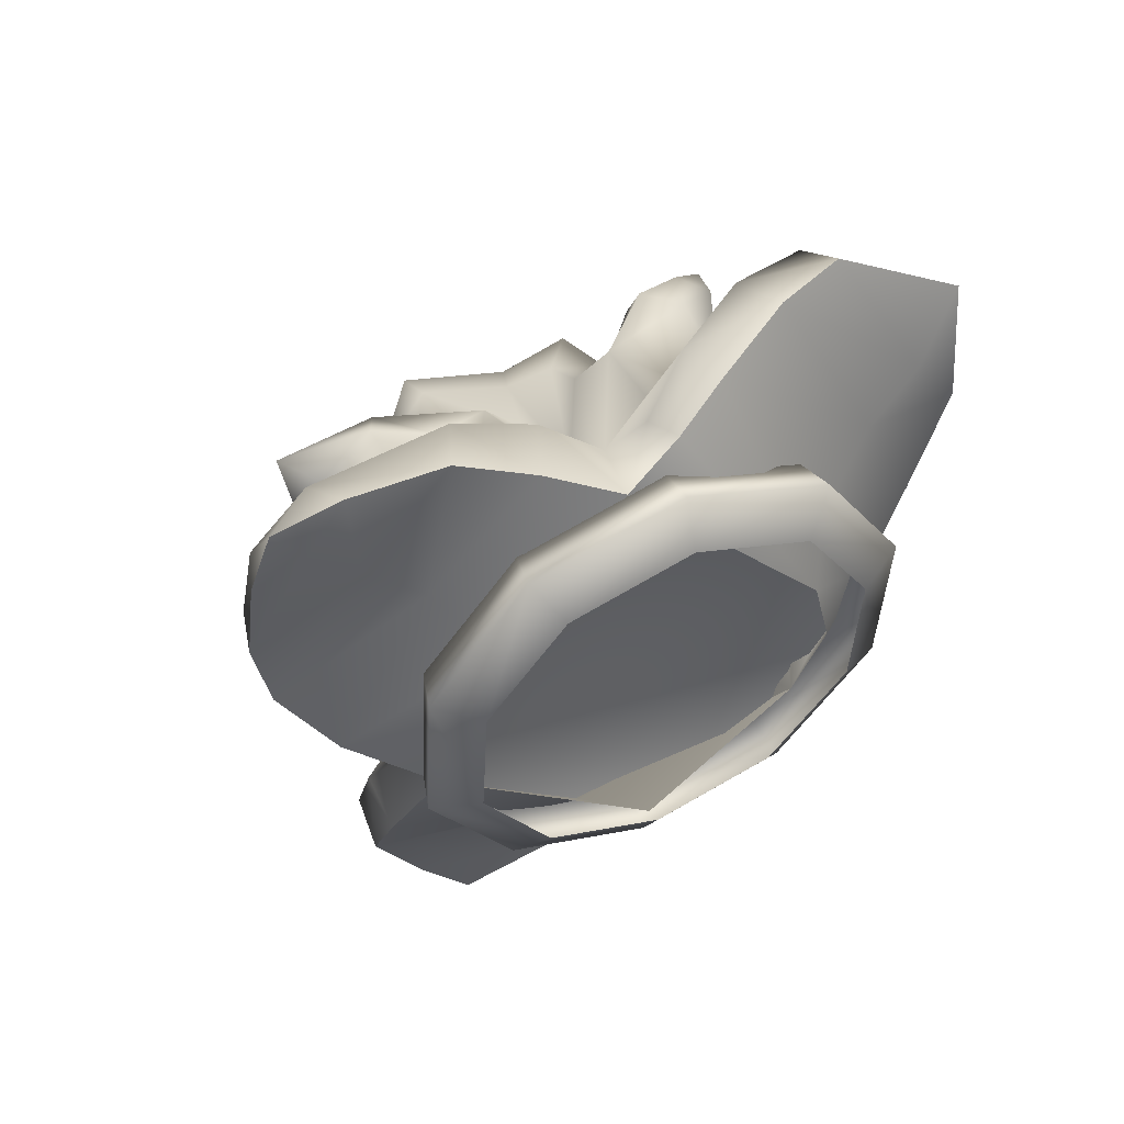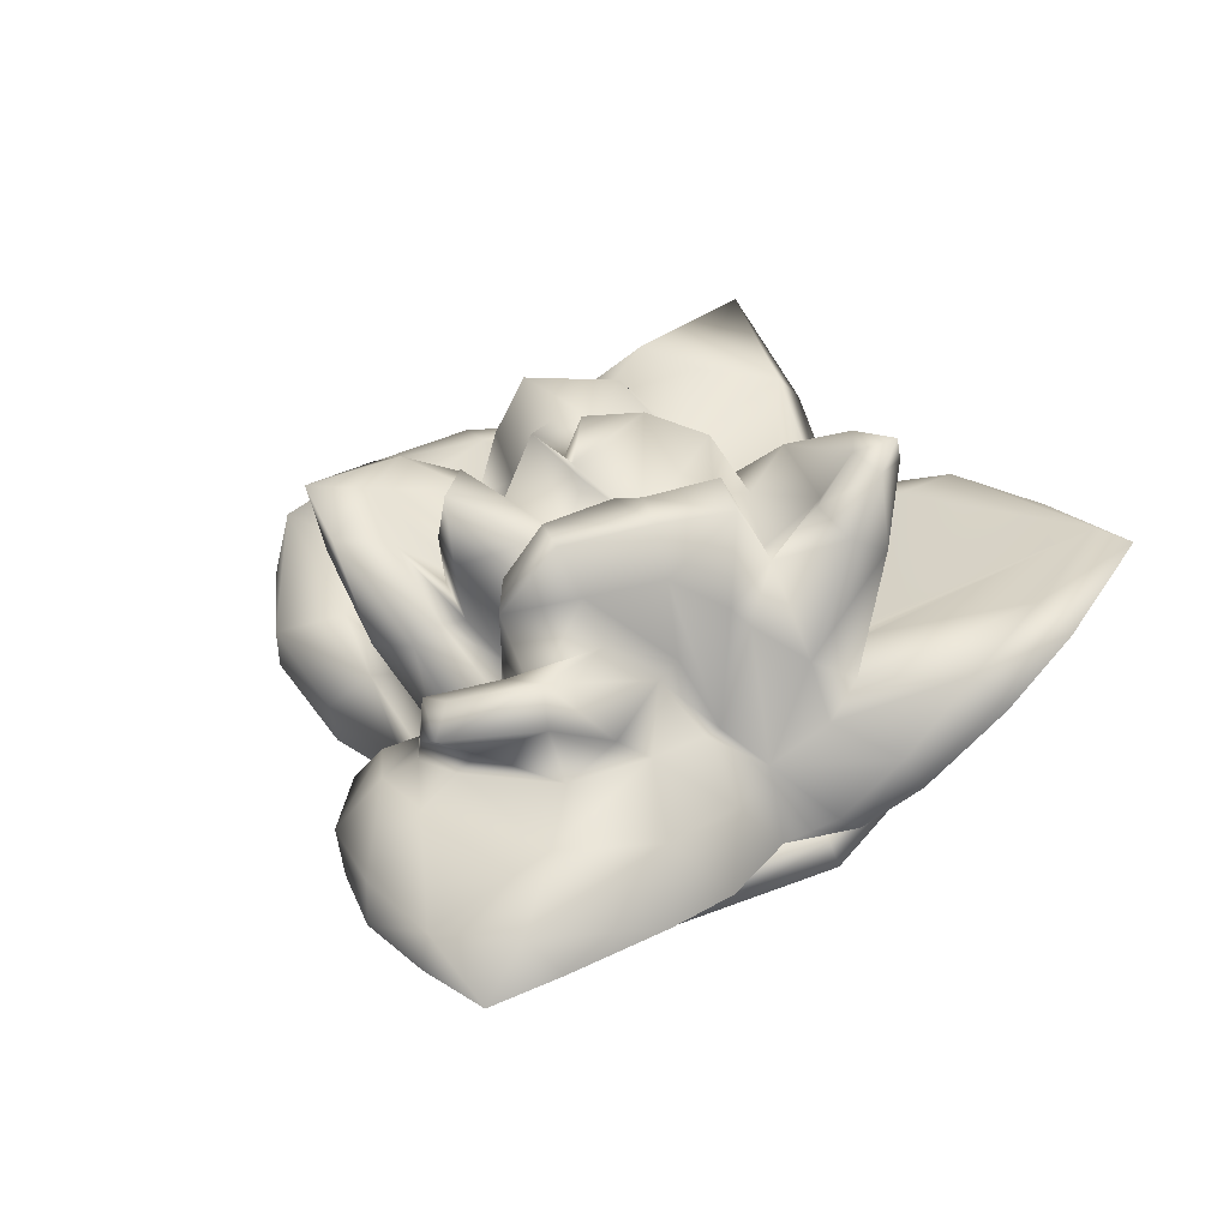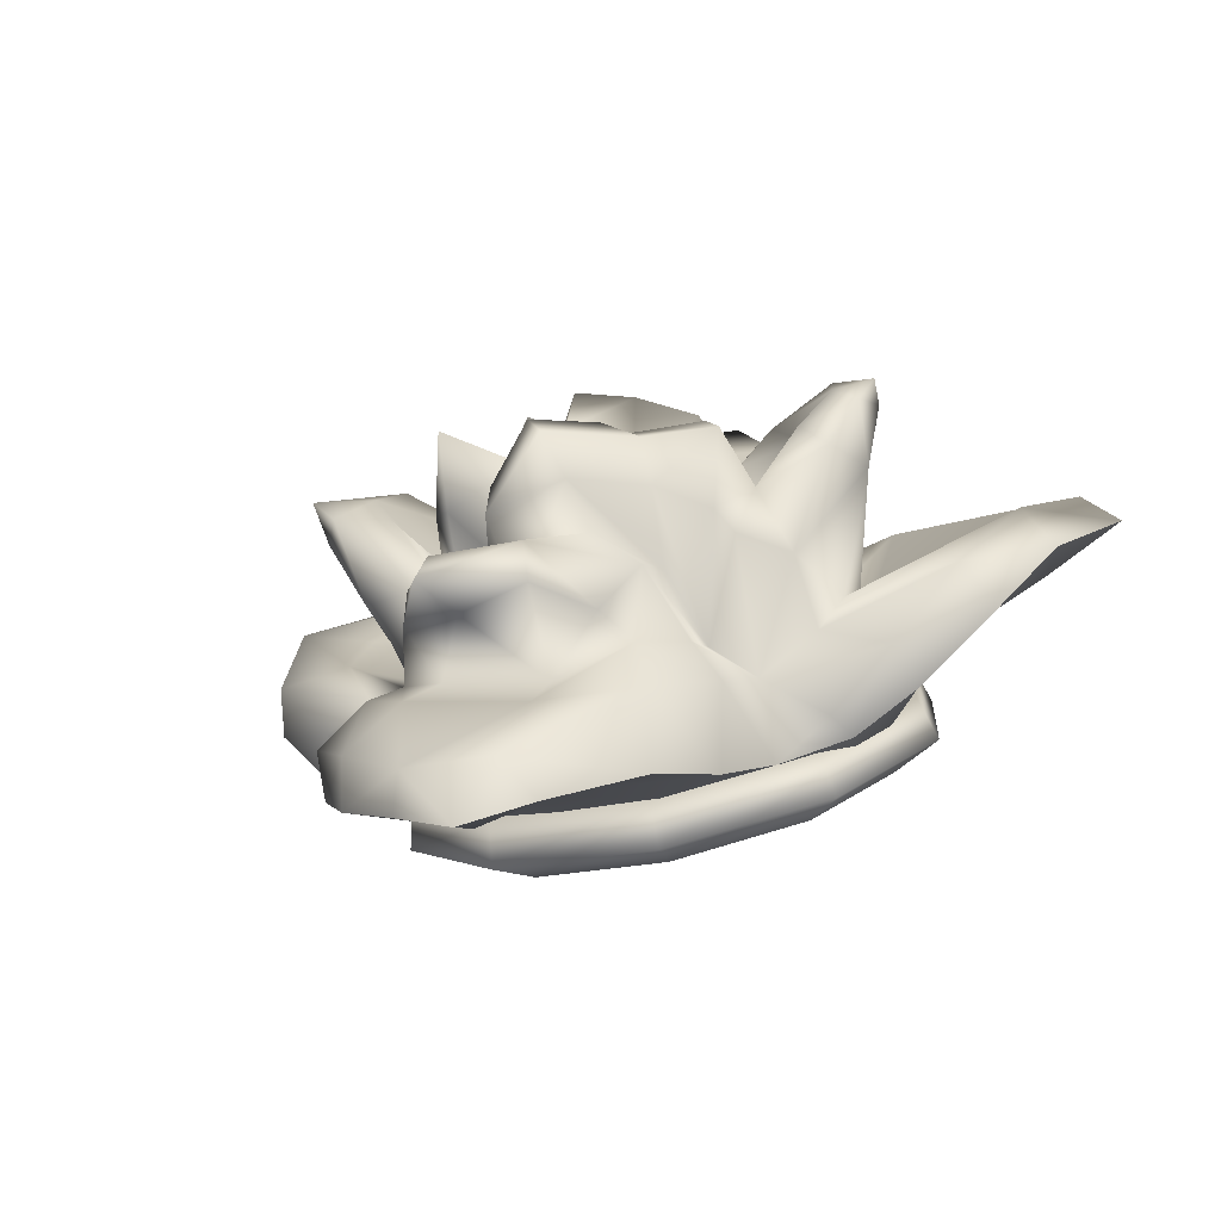
<metadata>
{"format":"obj","ext":"obj","renderer":"f3d","projection":"perspective","resolution":1024,"background":"white","views":[{"elev":-58.3,"azim":-124.7,"up":"+Y"},{"elev":8.0,"azim":-157.0,"up":"+Y"},{"elev":-19.3,"azim":-153.8,"up":"+Y"}]}
</metadata>
<code>
g tangle_DLC_flower_LOD0
v 0.1739 0.8426 -0.6033
v 0.124 0.8846 -0.6926
v 0.1117 0.8339 -0.6197
v 0.05993 0.9043 -0.7793
v 0.03906 0.8801 -0.7137
v 0.1117 0.8339 -0.6197
v -0.01948 0.8265 -0.5912
v -0.04543 0.9109 -0.6999
v 0.05993 0.9043 -0.7793
v 0.1296 0.9345 -0.676
v 0.1739 0.8426 -0.6033
v 0.06305 0.9453 -0.7442
v -0.04564 0.7694 -0.6913
v 0.1346 0.7992 -0.6728
v 0.1739 0.8426 -0.6033
v -0.1005 0.8909 -0.6299
v -0.1242 0.8637 -0.5785
v -0.03639 0.9653 -0.6965
v 0.05993 0.9043 -0.7793
v 0.02938 0.9605 -0.6587
v -0.1342 0.9575 -0.5814
v -0.07948 0.9985 -0.6063
v 0.07422 0.9128 -0.5602
v 0.1681 0.9078 -0.5901
v 0.198 0.861 -0.5069
v 0.1651 0.9185 -0.5536
v 0.102 0.9076 -0.5184
v 0.2096 0.8225 -0.6298
v 0.07985 0.9711 -0.5614
v 0.01864 0.9301 -0.6015
v 0.04702 1.033 -0.637
v -0.06223 1.059 -0.6383
v 0.1747 0.7214 -0.7374
v 0.07007 0.6811 -0.7845
v 0.2594 0.8375 -0.5362
v 0.2605 0.7597 -0.6573
v 0.1867 0.6613 -0.7135
v 0.2562 0.6992 -0.6404
v 0.08619 0.6307 -0.7669
v -0.007499 0.603 -0.794
v 0.2968 0.7992 -0.5414
v 0.2858 0.7216 -0.5223
v 0.2733 0.7441 -0.3729
v -0.04742 0.6839 -0.7758
v -0.08458 0.6367 -0.7395
v -0.1766 0.679 -0.6478
v -0.1764 0.7806 -0.654
v -0.217 0.6994 -0.5446
v -0.2243 0.8078 -0.5558
v -0.2375 0.7382 -0.4276
v -0.228 0.8397 -0.4542
v -0.1634 0.88 -0.5065
v -0.1689 0.8833 -0.4675
v -0.3173 0.7816 -0.4536
v -0.3314 0.7634 -0.4142
v -0.3963 0.8587 -0.4508
v -0.4064 0.8164 -0.4
v -0.4995 0.9129 -0.3673
v -0.471 0.9616 -0.4169
v -0.5619 0.9987 -0.3158
v -0.1349 0.9726 -0.5207
v -0.07948 0.9985 -0.6063
v -0.06223 1.059 -0.6383
v -0.1299 1.072 -0.5448
v -0.1165 1.138 -0.5445
v -0.2989 0.8949 -0.4379
v -0.5287 1.043 -0.3492
v -0.5939 1.094 -0.123
v -0.3213 0.9442 -0.4051
v -0.2991 0.9831 -0.2934
v -0.5554 1.116 -0.174
v -0.4532 1.126 -0.01125
v -0.2786 0.9884 -0.2123
v -0.2912 0.9764 -0.4901
v -0.3258 1.163 -0.01737
v -0.2994 1.125 0.03104
v -0.275 1.141 -0.08857
v -0.1892 1.139 0.01716
v -0.1752 1.085 0.04825
v -0.2211 1.052 -0.1542
v -0.186 1.128 -0.06662
v -0.186 1.128 -0.06662
v -0.2166 1.014 -0.4922
v -0.225 1.089 -0.4462
v -0.2015 1.037 -0.5208
v -0.2012 1.153 -0.5011
v -0.04669 1.102 0.01564
v 0.001516 1.225 -0.001347
v -0.06646 1.065 0.05289
v -0.09069 1.006 0.03485
v 0.0004465 0.9787 0.0373
v -0.000402 1.039 0.03621
v 0.1152 1.162 0.04248
v 0.1323 1.105 0.06867
v 0.2594 1.17 0.04404
v 0.02848 1.09 0.01541
v 0.2523 1.208 0.01548
v 0.4042 1.17 0.01998
v 0.08204 1.15 -0.009621
v 0.1954 1.184 -0.05532
v 0.2361 1.212 -0.009274
v 0.3905 1.203 -0.0207
v 0.5184 1.155 -0.08072
v 0.508 1.135 -0.007919
v 0.6375 1.078 -0.1017
v 0.338 1.193 -0.07521
v 0.5824 1.09 -0.2052
v 0.6016 1.006 -0.207
v 0.1053 1.262 -0.03196
v 0.4028 1.138 -0.1325
v 0.5041 0.95 -0.3761
v 0.5265 0.8978 -0.3289
v 0.4019 0.8624 -0.4162
v 0.4204 0.8066 -0.3613
v 0.2903 0.7922 -0.4151
v 0.3448 0.9062 -0.4063
v 0.2688 0.8219 -0.423
v 0.4113 0.976 -0.3514
v 0.2839 0.9115 -0.3842
v 0.2774 0.9518 -0.2237
v 0.2361 0.8403 -0.4136
v 0.2839 0.9115 -0.3842
v 0.4472 1.051 -0.234
v 0.2823 1.071 -0.1528
v 0.2563 1.149 -0.1055
v 0.2984 0.9804 -0.4485
v 0.2839 0.9115 -0.3842
v 0.2663 1.096 -0.1944
v 0.2774 0.9518 -0.2237
v 0.3153 1.06 -0.3078
v 0.2774 0.9518 -0.2237
v 0.1836 1.257 -0.1271
v 0.2336 1.206 -0.16
v 0.1238 1.308 -0.07828
v -0.0001303 1.391 0.03019
v 0.08103 1.33 -0.1151
v 0.002473 1.301 -0.1046
v 0.1158 1.264 -0.1772
v 0.3052 1.148 -0.2706
v 0.2018 1.114 -0.2318
v 0.3052 1.148 -0.2706
v 0.3724 1.135 -0.4254
v 0.3503 1.185 -0.3785
v 0.3921 1.161 -0.4872
v 0.3429 1.082 -0.5189
v 0.3139 1.101 -0.5568
v 0.3921 1.161 -0.4872
v 0.2605 0.9738 -0.5564
v 0.3139 1.101 -0.5568
v 0.1942 0.9764 -0.5723
v 0.3139 1.101 -0.5568
v 0.247 1.099 -0.5282
v 0.1648 1.003 -0.5538
v 0.1491 1.005 -0.5185
v 0.09528 0.9492 -0.5047
v 0.2031 1.042 -0.4654
v 0.2173 1.045 -0.3931
v 0.09528 0.9492 -0.5047
v 0.3085 1.158 -0.4652
v 0.3139 1.101 -0.5568
v 0.2238 1.145 -0.3249
v 0.1955 1.046 -0.3441
v 0.3053 1.194 -0.3909
v 0.3921 1.161 -0.4872
v 0.3139 1.101 -0.5568
v 0.3052 1.148 -0.2706
v 0.269 1.168 -0.2883
v 0.2018 1.114 -0.2318
v 0.3052 1.148 -0.2706
v 0.1681 0.9078 -0.5901
v 0.1651 0.9185 -0.5536
v 0.1942 0.9764 -0.5723
v 0.06814 0.9977 -0.5365
v 0.04874 1.073 -0.6225
v -0.0002258 1.051 -0.5412
v -0.0123 1.143 -0.6431
v -0.0002258 1.051 -0.5412
v -0.03611 1.119 -0.6547
v -0.0621 1.167 -0.5461
v -0.02527 1.082 -0.4896
v -0.04613 1.123 -0.4215
v -0.08152 1.165 -0.5051
v -0.1613 1.187 -0.4516
v -0.1353 1.163 -0.407
v -0.2051 1.057 -0.3697
v -0.18 1.09 -0.3629
v -0.1636 1.16 -0.3537
v -0.1182 1.232 -0.3768
v 0.0227 1.111 -0.5006
v 0.02877 1.115 -0.5879
v -0.0018 1.182 -0.4998
v -0.04274 1.26 -0.4064
v 0.02152 1.201 -0.4782
v 0.08321 1.234 -0.4656
v -0.0018 1.182 -0.4998
v 0.1184 1.155 -0.469
v 0.01771 1.257 -0.4603
v -0.08876 1.164 -0.2684
v 0.02473 1.187 -0.3527
v 0.05063 1.204 -0.4402
v -0.007033 1.128 -0.2774
v -0.06302 1.12 -0.2389
v -0.113 1.163 -0.2371
v -0.1954 1.22 -0.32
v -0.0822 1.1 -0.1799
v -0.03453 1.196 -0.2326
v -0.0822 1.1 -0.1799
v -0.01053 1.207 -0.1736
v 0.05285 1.239 -0.3139
v 0.08321 1.234 -0.4656
v 0.05063 1.204 -0.4402
v 0.02152 1.201 -0.4782
v -0.1445 1.157 -0.1963
v -0.0822 1.1 -0.1799
v -0.01053 1.207 -0.1736
v 0.05934 1.291 -0.2443
v 0.1158 1.264 -0.1772
v 0.1662 1.295 -0.3089
v 0.11 1.243 -0.3432
v 0.1486 1.166 -0.377
v 0.1184 1.155 -0.469
v 0.1473 1.102 -0.3716
v 0.1553 1.278 -0.2439
v 0.1952 1.224 -0.3346
v 0.2238 1.145 -0.3249
v 0.1822 1.212 -0.2566
v 0.1561 1.174 -0.213
v 0.1955 1.046 -0.3441
v 0.2238 1.145 -0.3249
v 0.1926 1.12 -0.4172
v 0.1667 1.19 -0.4949
v 0.1955 1.046 -0.3441
v 0.2173 1.045 -0.3931
v 0.2031 1.042 -0.4654
v 0.1939 1.105 -0.5036
v 0.1667 1.19 -0.4949
v 0.1309 1.167 -0.6101
v 0.1491 1.005 -0.5185
v 0.1424 1.077 -0.5629
v 0.06814 0.9977 -0.5365
v 0.02877 1.115 -0.5879
v -0.0002258 1.051 -0.5412
v 0.1309 1.167 -0.6101
v 0.02877 1.115 -0.5879
v -0.03611 1.119 -0.6547
v -0.06223 1.059 -0.6383
v 0.07422 0.9128 -0.5602
v 0.01864 0.9301 -0.6015
v 0.01864 0.9301 -0.6015
v -0.07948 0.9985 -0.6063
v 0.1942 0.9764 -0.5723
v 0.1651 0.9185 -0.5536
v -0.06223 1.059 -0.6383
v -0.03611 1.119 -0.6547
v -0.04613 1.123 -0.4215
v -0.0018 1.182 -0.4998
v 0.02152 1.201 -0.4782
v 0.05063 1.204 -0.4402
v -0.1636 1.16 -0.3537
v -0.08876 1.164 -0.2684
v 0.01864 0.9301 -0.6015
v -0.07948 0.9985 -0.6063
v -0.2211 1.052 -0.1542
v -0.2991 0.9831 -0.2934
v -0.2912 0.9764 -0.4901
v -0.3213 0.9442 -0.4051
v -0.3592 1.104 -0.4092
v -0.3213 0.9442 -0.4051
v -0.2991 0.9831 -0.2934
v -0.3213 0.9442 -0.4051
v -0.3226 1.117 -0.3319
v -0.2474 1.118 -0.2077
v -0.2211 1.052 -0.1542
v -0.2016 1.139 -0.1752
v -0.186 1.128 -0.06662
v -0.1213 1.263 -0.0503
v -0.0001303 1.391 0.03019
v -0.1102 1.289 -0.09973
v -0.2186 1.205 -0.266
v -0.2927 1.179 -0.2987
v -0.3567 1.208 -0.3564
v -0.313 1.236 -0.3425
v -0.3009 1.243 -0.3722
v -0.3597 1.235 -0.378
v -0.3516 1.195 -0.4135
v -0.3597 1.235 -0.378
v -0.3516 1.195 -0.4135
v -0.3115 1.219 -0.4013
v -0.3297 1.12 -0.4631
v -0.2846 1.157 -0.4508
v -0.2694 1.162 -0.3957
v -0.1636 1.16 -0.3537
v -0.2912 0.9764 -0.4901
v -0.2051 1.057 -0.3697
v -0.08876 1.164 -0.2684
v -0.1636 1.16 -0.3537
v -0.18 1.09 -0.3629
v -0.2051 1.057 -0.3697
v -0.0002258 1.051 -0.5412
v 0.02877 1.115 -0.5879
v 0.1309 1.167 -0.6101
v 0.1184 1.155 -0.469
v 0.1667 1.19 -0.4949
v 0.1309 1.167 -0.6101
v 0.1473 1.102 -0.3716
v 0.1323 1.105 0.06867
v 0.1555 0.7483 -0.1103
v 0.0004465 0.9787 0.0373
v 0.2879 0.9001 -0.1341
v 0.2733 0.7441 -0.3729
v 0.3921 0.9699 -0.1464
v 0.2594 1.17 0.04404
v 0.4042 1.17 0.01998
v 0.5172 1.038 -0.1056
v 0.508 1.135 -0.007919
v 0.6375 1.078 -0.1017
v 0.6016 1.006 -0.207
v 0.5265 0.8978 -0.3289
v 0.4204 0.8066 -0.3613
v 0.2733 0.7441 -0.3729
v 0.02028 0.6846 -0.444
v 0.2733 0.7441 -0.3729
v 0.2858 0.7216 -0.5223
v 0.006357 0.6969 -0.5646
v 0.2562 0.6992 -0.6404
v -0.217 0.6994 -0.5446
v -0.2375 0.7382 -0.4276
v -0.1766 0.679 -0.6478
v 0.002237 0.6574 -0.6621
v 0.1867 0.6613 -0.7135
v -0.08458 0.6367 -0.7395
v -0.002391 0.6148 -0.739
v 0.08619 0.6307 -0.7669
v -0.007499 0.603 -0.794
v -0.2249 0.8157 -0.1104
v -0.1752 1.085 0.04825
v -0.09069 1.006 0.03485
v -0.298 0.9002 -0.1425
v -0.2994 1.125 0.03104
v -0.3967 0.9834 -0.1342
v -0.4532 1.126 -0.01125
v -0.4064 0.8164 -0.4
v -0.3314 0.7634 -0.4142
v -0.2375 0.7382 -0.4276
v -0.4995 0.9129 -0.3673
v -0.4863 1.038 -0.1131
v -0.5939 1.094 -0.123
v -0.5619 0.9987 -0.3158
v -2.682e-08 0.8625 -0.2256
v 0.1067 0.6912 -0.5058
v 0.2794 0.7566 -0.3988
v 0.2931 0.7032 -0.3778
v 0.1119 0.6346 -0.4901
v 0.2381 0.6943 -0.3255
v 0.09094 0.6385 -0.4167
v -0.1067 0.6912 -0.5058
v -2.682e-08 0.8625 -0.2256
v -0.1119 0.6346 -0.4901
v -0.09094 0.6385 -0.4167
v -0.2794 0.7566 -0.3988
v -2.682e-08 0.8625 -0.2256
v -0.2931 0.7032 -0.3778
v -0.2381 0.6943 -0.3255
v -0.3453 0.8625 -0.2256
v -2.682e-08 0.8625 -0.2256
v -0.3623 0.8143 -0.1961
v -0.2943 0.7845 -0.1779
v -0.2794 0.9684 -0.05244
v -2.682e-08 0.8625 -0.2256
v -0.2931 0.9254 -0.01448
v -0.2381 0.8747 -0.03035
v -0.1053 1.033 0.05458
v -2.682e-08 0.8625 -0.2256
v -0.1126 0.9955 0.09796
v -0.09094 0.9305 0.06086
v 0.1067 1.034 0.05459
v -2.682e-08 0.8625 -0.2256
v 0.1119 0.994 0.09779
v 0.09094 0.9305 0.06086
v 0.2794 0.9684 -0.05244
v -2.682e-08 0.8625 -0.2256
v 0.2931 0.9254 -0.01448
v 0.2381 0.8747 -0.03035
v 0.3453 0.8625 -0.2256
v -2.682e-08 0.8625 -0.2256
v 0.3623 0.8143 -0.1961
v 0.2943 0.7845 -0.1779
v 0.2794 0.7566 -0.3988
v -2.682e-08 0.8625 -0.2256
v 0.2931 0.7032 -0.3778
v 0.2381 0.6943 -0.3255
g tangle_DLC_flower_LOD0_0
f 3 2 1
f 2 5 4
f 2 6 5
f 7 5 6
f 5 7 8
f 5 8 9
f 9 10 2
f 2 10 11
f 9 12 10
f 7 6 13
f 6 14 13
f 6 15 14
f 8 7 16
f 17 7 13
f 17 16 7
f 8 16 18
f 8 18 19
f 18 12 19
f 12 20 10
f 12 18 20
f 16 21 18
f 16 17 21
f 18 22 20
f 21 22 18
f 10 20 23
f 23 24 10
f 10 24 11
f 25 11 24
f 24 26 25
f 23 27 24
f 11 25 28
f 11 28 14
f 23 29 27
f 23 30 29
f 30 31 29
f 31 30 32
f 33 14 28
f 14 33 34
f 14 34 13
f 25 35 28
f 36 33 28
f 36 28 35
f 34 33 37
f 37 33 38
f 33 36 38
f 39 34 37
f 40 34 39
f 38 36 41
f 41 36 35
f 42 38 41
f 43 42 41
f 34 40 44
f 44 13 34
f 40 45 44
f 45 46 44
f 44 47 13
f 46 47 44
f 46 48 47
f 17 13 47
f 48 49 47
f 17 47 49
f 48 50 49
f 50 51 49
f 52 49 51
f 52 17 49
f 17 52 21
f 53 21 52
f 52 51 53
f 50 54 51
f 50 55 54
f 54 55 56
f 51 54 56
f 55 57 56
f 58 56 57
f 58 59 56
f 58 60 59
f 53 61 21
f 62 21 61
f 62 61 63
f 61 64 63
f 61 53 64
f 64 65 63
f 66 51 56
f 66 56 59
f 60 67 59
f 60 68 67
f 66 59 69
f 69 59 67
f 69 67 70
f 68 71 67
f 70 67 71
f 68 72 71
f 70 71 73
f 51 66 74
f 72 75 71
f 72 76 75
f 73 71 77
f 71 75 77
f 76 78 75
f 75 78 77
f 76 79 78
f 80 73 77
f 80 77 81
f 77 78 82
f 74 83 51
f 84 83 74
f 83 84 85
f 83 53 51
f 53 83 85
f 53 85 64
f 85 86 64
f 84 86 85
f 86 65 64
f 78 87 82
f 87 88 82
f 89 87 78
f 79 89 78
f 79 90 89
f 89 90 91
f 89 91 87
f 91 92 87
f 92 91 93
f 91 94 93
f 93 94 95
f 92 96 87
f 96 88 87
f 96 92 93
f 93 95 97
f 97 95 98
f 99 88 96
f 96 93 99
f 99 93 100
f 93 97 101
f 93 101 100
f 97 98 102
f 101 97 102
f 102 98 103
f 98 104 103
f 104 105 103
f 101 102 106
f 100 101 106
f 106 102 103
f 105 107 103
f 108 107 105
f 109 88 99
f 109 99 100
f 106 103 110
f 103 107 110
f 111 107 108
f 112 111 108
f 113 111 112
f 114 113 112
f 115 113 114
f 43 115 114
f 115 43 41
f 113 116 111
f 113 115 116
f 115 41 117
f 115 117 116
f 41 35 117
f 111 118 107
f 116 118 111
f 119 116 117
f 119 118 116
f 119 120 118
f 121 117 35
f 121 122 117
f 25 121 35
f 118 123 107
f 123 118 120
f 107 123 110
f 123 120 124
f 110 123 124
f 106 110 124
f 125 106 124
f 100 106 125
f 126 121 25
f 126 127 121
f 124 128 125
f 129 128 124
f 127 126 130
f 131 127 130
f 131 130 128
f 125 132 100
f 128 133 125
f 125 133 132
f 100 132 134
f 100 134 109
f 109 134 135
f 136 135 134
f 134 132 136
f 137 135 136
f 132 138 136
f 138 132 133
f 137 136 138
f 139 128 130
f 128 140 133
f 128 141 140
f 139 130 142
f 143 139 142
f 142 144 143
f 145 142 130
f 146 144 145
f 142 145 147
f 126 145 130
f 126 148 145
f 145 148 149
f 148 126 25
f 150 148 25
f 148 150 151
f 151 150 152
f 150 153 152
f 153 150 27
f 153 154 152
f 154 153 155
f 156 152 154
f 156 157 152
f 27 158 153
f 157 159 152
f 160 152 159
f 161 159 157
f 162 161 157
f 163 159 161
f 163 164 159
f 164 165 159
f 163 143 164
f 166 143 163
f 167 163 161
f 161 168 167
f 167 169 163
f 169 167 140
f 171 170 27
f 171 27 172
f 29 158 27
f 29 173 158
f 174 173 29
f 174 175 173
f 31 174 29
f 176 174 31
f 174 176 177
f 178 176 31
f 178 65 176
f 176 179 177
f 65 179 176
f 179 180 177
f 179 181 180
f 182 179 65
f 181 179 182
f 182 65 86
f 183 182 86
f 86 84 183
f 184 181 182
f 183 184 182
f 84 185 183
f 185 186 183
f 184 183 186
f 184 186 187
f 188 184 187
f 188 181 184
f 189 180 181
f 189 190 180
f 191 189 181
f 188 192 181
f 181 192 193
f 193 194 191
f 189 195 194
f 196 189 194
f 197 193 192
f 188 198 192
f 197 192 199
f 198 199 192
f 200 197 199
f 199 198 201
f 202 201 198
f 202 198 203
f 204 203 198
f 205 202 203
f 206 201 202
f 206 202 207
f 208 206 207
f 201 209 199
f 209 201 206
f 210 199 209
f 199 210 211
f 212 211 210
f 213 203 204
f 213 214 203
f 213 215 214
f 208 216 206
f 216 209 206
f 216 208 217
f 216 218 209
f 218 219 209
f 194 209 219
f 219 220 194
f 220 219 218
f 220 221 194
f 222 221 220
f 216 223 218
f 216 138 223
f 224 220 218
f 218 223 224
f 225 220 224
f 220 225 222
f 224 226 225
f 223 226 224
f 226 140 225
f 226 223 227
f 226 227 140
f 223 138 227
f 140 227 133
f 138 133 227
f 229 228 222
f 231 222 230
f 222 232 230
f 232 233 230
f 230 233 234
f 235 230 234
f 236 230 235
f 237 236 235
f 235 234 238
f 237 235 239
f 239 235 238
f 239 238 158
f 240 239 158
f 240 241 239
f 242 241 240
f 244 243 239
f 31 246 245
f 20 248 247
f 250 249 20
f 252 251 25
f 65 254 253
f 212 256 255
f 197 258 257
f 260 188 259
f 262 32 261
f 264 73 263
f 266 265 66
f 268 267 265
f 267 270 269
f 271 267 269
f 271 269 272
f 269 273 272
f 273 274 272
f 274 273 275
f 274 275 276
f 88 276 275
f 277 276 88
f 88 109 277
f 277 278 276
f 278 274 276
f 137 278 277
f 208 278 137
f 208 137 138
f 278 208 213
f 278 213 274
f 213 279 274
f 279 272 274
f 279 213 204
f 280 272 279
f 280 271 272
f 281 271 280
f 271 281 267
f 279 282 280
f 282 281 280
f 283 282 279
f 204 283 279
f 282 283 284
f 284 285 281
f 282 286 281
f 281 287 267
f 283 288 286
f 288 283 204
f 286 288 287
f 267 287 289
f 267 289 74
f 288 290 287
f 289 287 290
f 288 204 291
f 288 291 290
f 204 292 291
f 289 290 84
f 291 84 290
f 289 84 293
f 291 294 84
f 296 204 295
f 296 297 291
f 298 291 297
f 300 299 180
f 301 300 189
f 302 301 189
f 304 302 303
f 303 302 305
f 308 307 306
f 307 309 306
f 310 309 307
f 309 311 306
f 311 312 306
f 313 312 311
f 314 313 311
f 313 314 315
f 315 314 316
f 316 314 317
f 317 314 318
f 314 311 318
f 318 311 309
f 319 318 309
f 320 319 309
f 323 322 321
f 323 321 324
f 325 323 324
f 324 321 326
f 321 327 326
f 324 326 328
f 325 324 329
f 329 324 328
f 330 325 329
f 329 328 331
f 330 329 332
f 332 329 331
f 333 330 332
f 331 334 332
f 333 332 334
f 337 336 335
f 336 338 335
f 336 339 338
f 339 340 338
f 339 341 340
f 335 338 342
f 342 338 340
f 343 335 342
f 335 343 344
f 345 342 340
f 341 346 340
f 345 340 346
f 346 341 347
f 348 345 346
f 348 346 347
f 351 350 349
f 351 352 350
f 352 353 350
f 352 354 353
f 354 355 353
f 350 353 356
f 350 356 357
f 353 355 358
f 353 358 356
f 355 359 358
f 356 358 360
f 356 360 361
f 358 359 362
f 358 362 360
f 359 363 362
f 360 362 364
f 360 364 365
f 362 363 366
f 362 366 364
f 363 367 366
f 364 366 368
f 364 368 369
f 366 367 370
f 366 370 368
f 367 371 370
f 368 370 372
f 368 372 373
f 370 371 374
f 370 374 372
f 371 375 374
f 372 374 376
f 372 376 377
f 374 375 378
f 374 378 376
f 375 379 378
f 376 378 380
f 376 380 381
f 378 379 382
f 378 382 380
f 379 383 382
f 380 382 384
f 380 384 385
f 382 383 386
f 382 386 384
f 383 387 386
f 384 386 388
f 384 388 389
f 386 390 388
f 386 387 390
f 387 391 390

</code>
